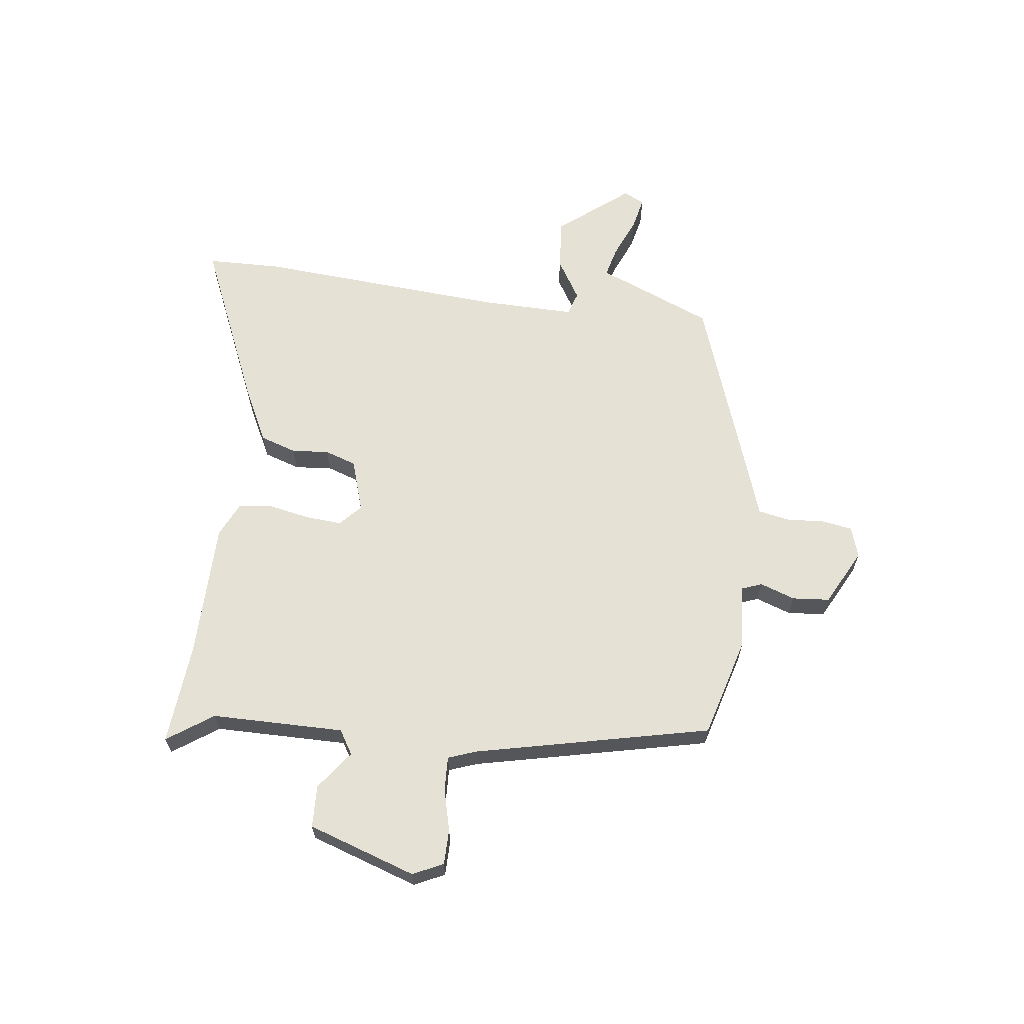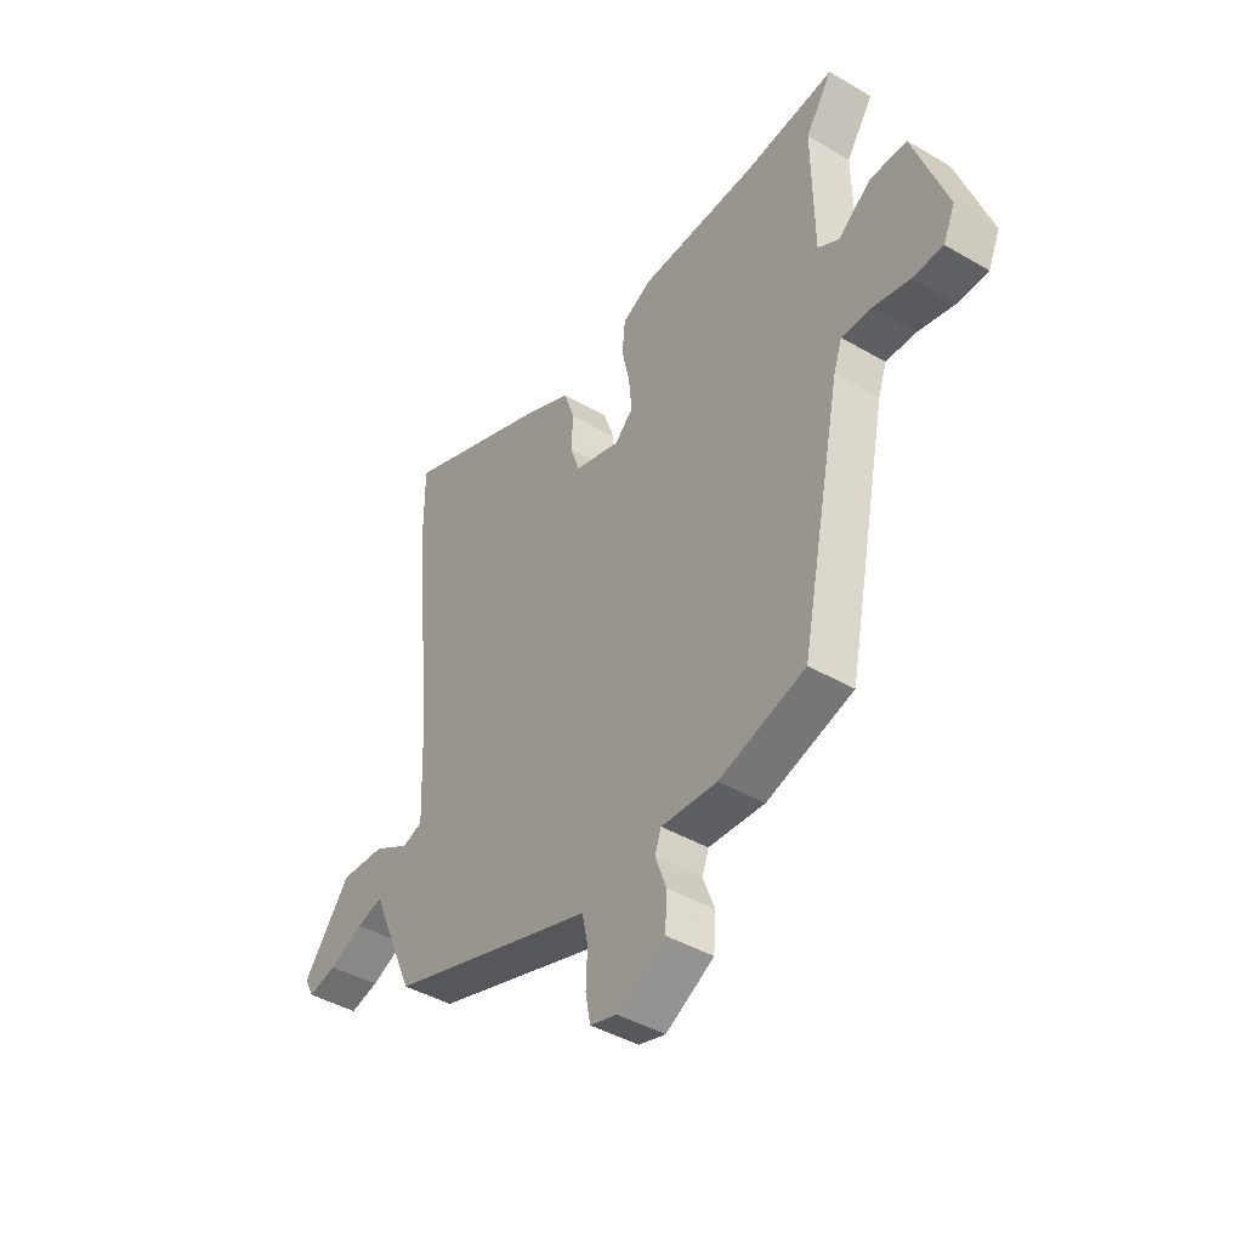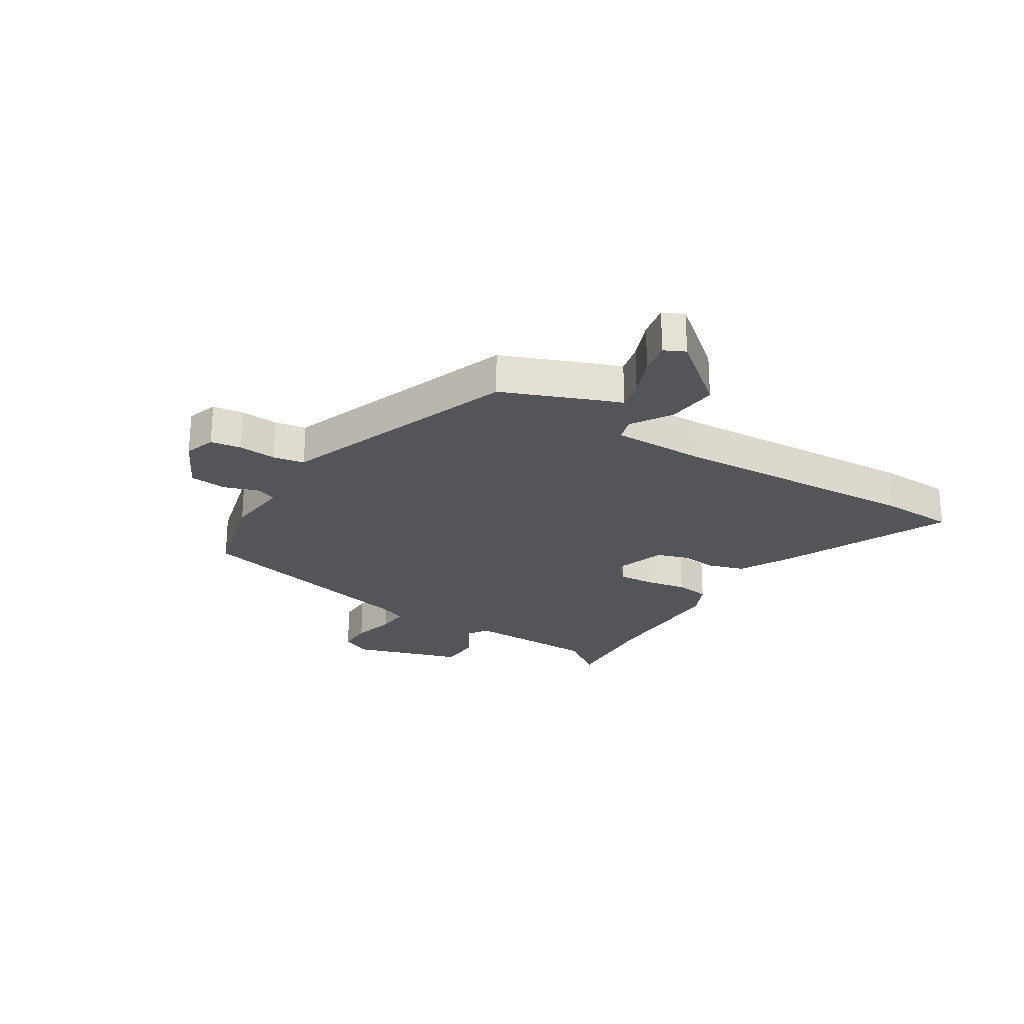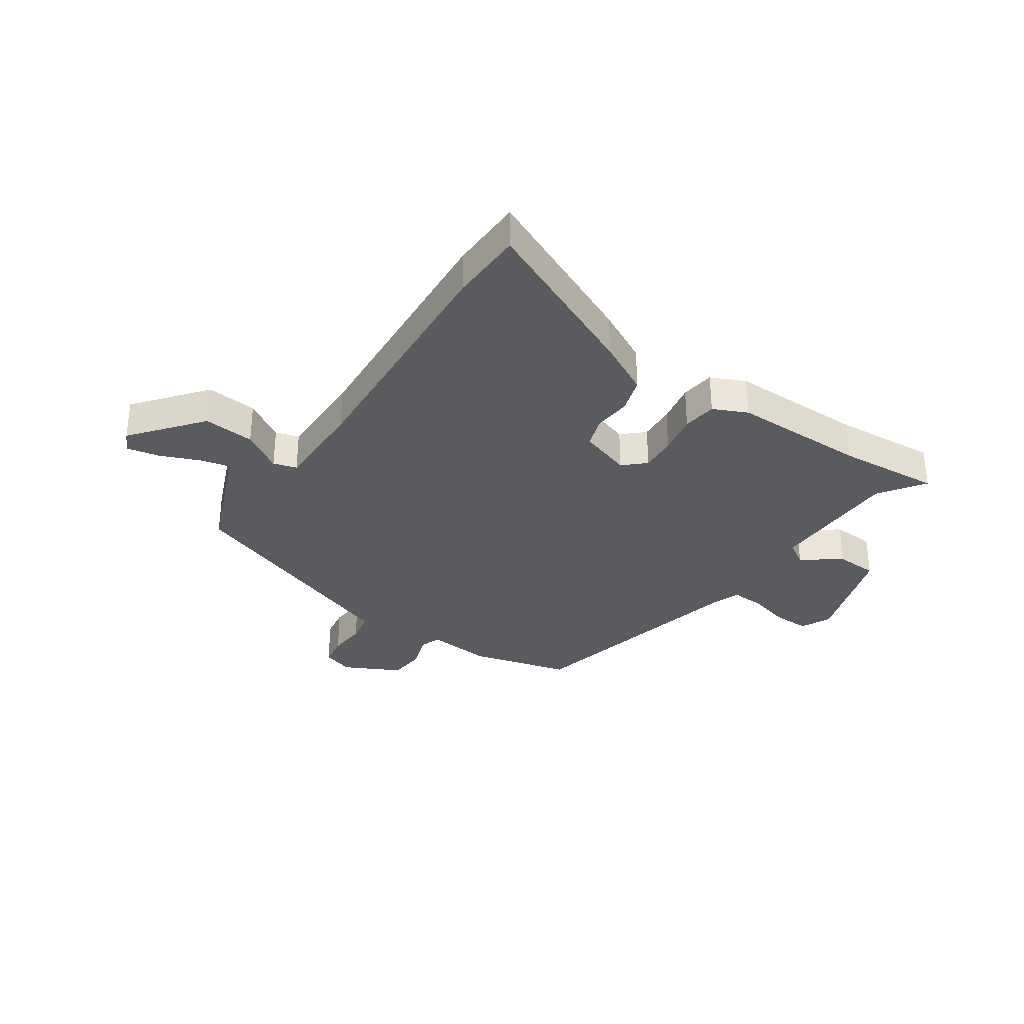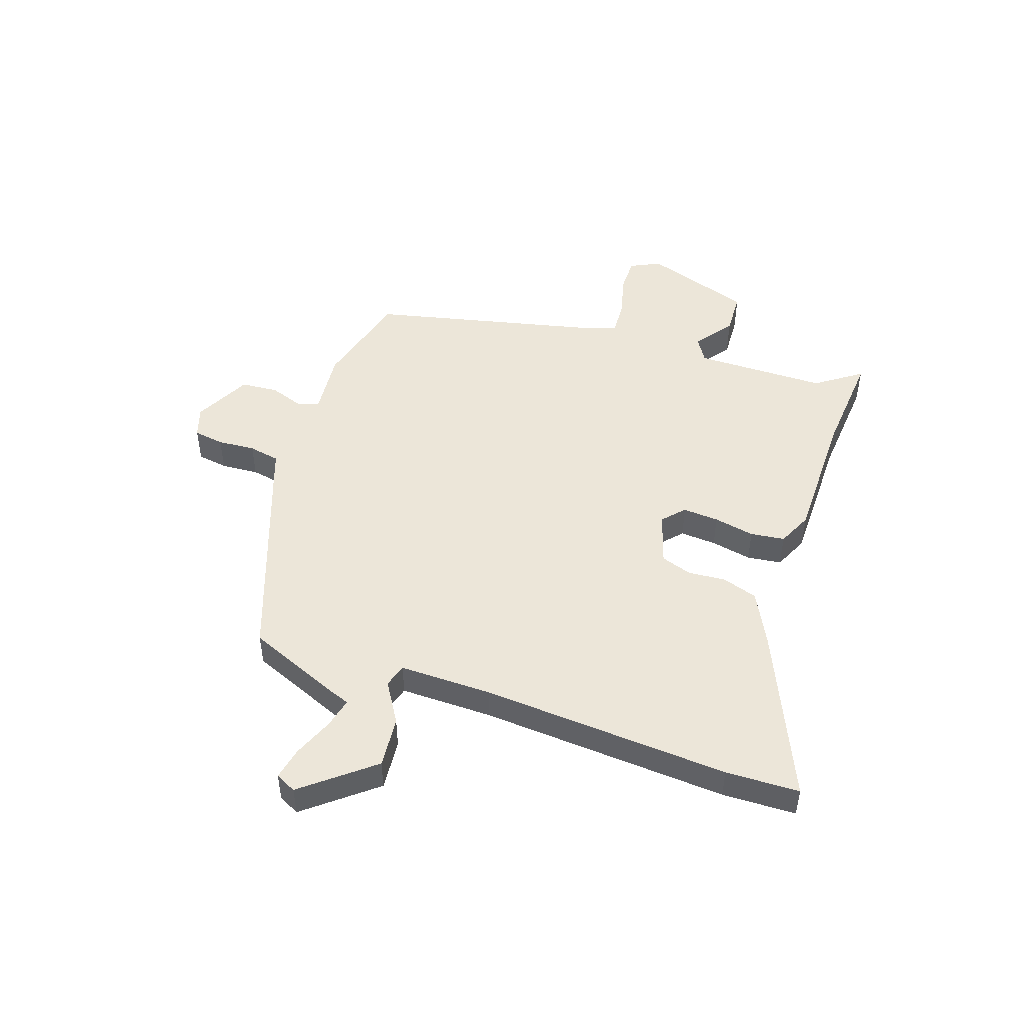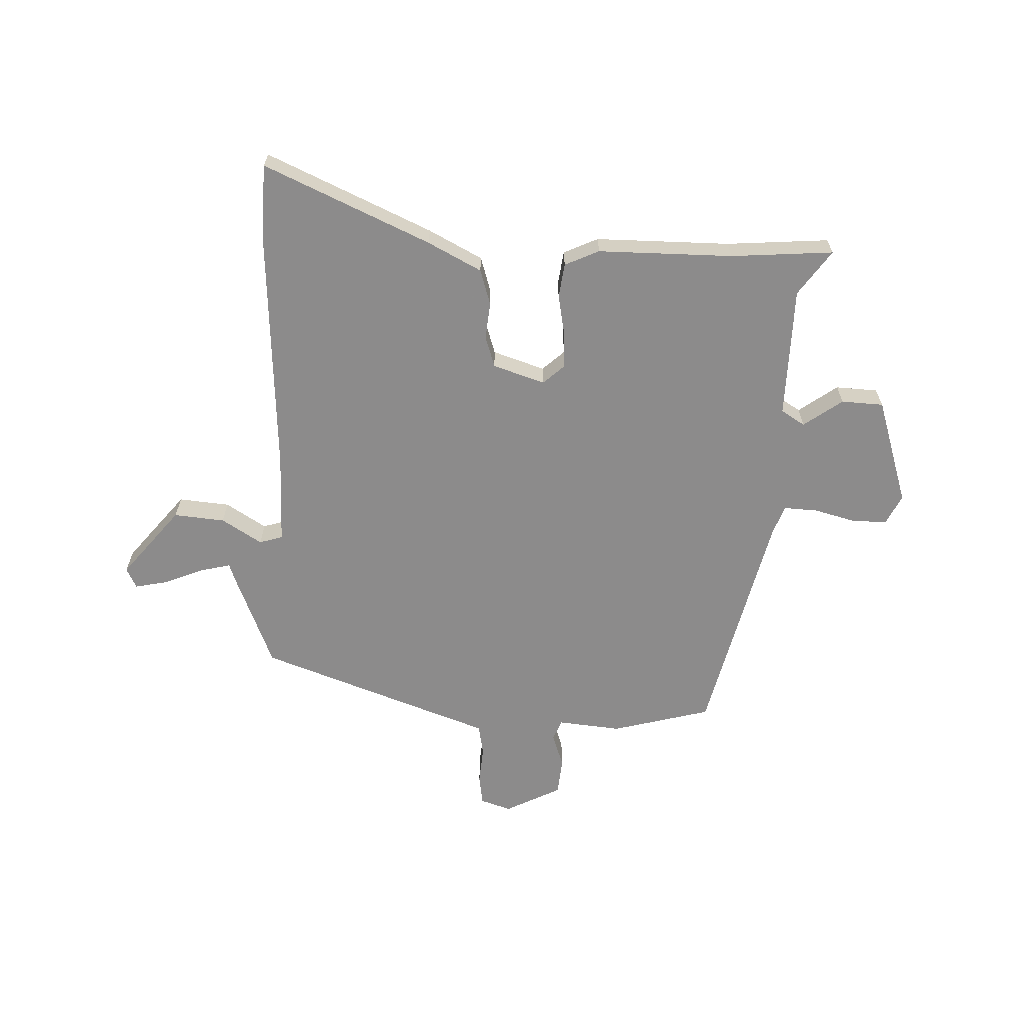
<metadata>
{"format":"obj","ext":"obj","renderer":"f3d","projection":"perspective","resolution":1024,"background":"white","views":[{"elev":64.1,"azim":95.9,"up":"+Y"},{"elev":-42.5,"azim":55.1,"up":"+Z"},{"elev":-24.3,"azim":-124.1,"up":"+Y"},{"elev":-33.1,"azim":-36.0,"up":"+Y"},{"elev":48.9,"azim":-72.8,"up":"+Y"},{"elev":-64.0,"azim":-4.1,"up":"+Y"}]}
</metadata>
<code>
v 0.411 0.07 -0.481
v 0.236 0.07 -0.534
v 0.122 0.07 -0.527
v 0.109 0.07 -0.564
v 0.132 0.07 -0.625
v 0.128 0.07 -0.691
v 0.03 0.07 -0.745
v -0.025 0.07 -0.729
v -0.035 0.07 -0.675
v -0.032 0.07 -0.608
v -0.044 0.07 -0.553
v -0.101 0.07 -0.535
v -0.466 0.07 -0.417
v -0.54 0.07 -0.25
v -0.554 0.07 -0.215
v -0.608 0.07 -0.23
v -0.677 0.07 -0.261
v -0.735 0.07 -0.275
v -0.754 0.07 -0.239
v -0.658 0.07 -0.113
v -0.567 0.07 -0.118
v -0.494 0.07 -0.16
v -0.453 0.07 -0.146
v -0.459 0.07 0.018
v -0.5 0.07 0.46
v -0.5 0.07 0.591
v -0.201 0.07 0.469
v -0.104 0.07 0.423
v -0.082 0.07 0.36
v -0.086 0.07 0.294
v -0.066 0.07 0.239
v 0.027 0.07 0.212
v 0.064 0.07 0.248
v 0.058 0.07 0.312
v 0.042 0.07 0.384
v 0.048 0.07 0.445
v 0.108 0.07 0.475
v 0.348 0.07 0.483
v 0.53 0.07 0.503
v 0.476 0.07 0.421
v 0.48 0.07 0.187
v 0.523 0.07 0.162
v 0.59 0.07 0.214
v 0.665 0.07 0.213
v 0.733 0.07 0.024
v 0.709 0.07 -0.03
v 0.647 0.07 -0.032
v 0.572 0.07 -0.015
v 0.512 0.07 -0.014
v 0.495 0.07 -0.064
v 0.411 0 -0.481
v 0.236 0 -0.534
v 0.122 0 -0.527
v 0.109 0 -0.564
v 0.132 0 -0.625
v 0.128 0 -0.691
v 0.03 0 -0.745
v -0.025 0 -0.729
v -0.035 0 -0.675
v -0.032 0 -0.608
v -0.044 0 -0.553
v -0.101 0 -0.535
v -0.466 0 -0.417
v -0.54 0 -0.25
v -0.554 0 -0.215
v -0.608 0 -0.23
v -0.677 0 -0.261
v -0.735 0 -0.275
v -0.754 0 -0.239
v -0.658 0 -0.113
v -0.567 0 -0.118
v -0.494 0 -0.16
v -0.453 0 -0.146
v -0.459 0 0.018
v -0.5 0 0.46
v -0.5 0 0.591
v -0.201 0 0.469
v -0.104 0 0.423
v -0.082 0 0.36
v -0.086 0 0.294
v -0.066 0 0.239
v 0.027 0 0.212
v 0.064 0 0.248
v 0.058 0 0.312
v 0.042 0 0.384
v 0.048 0 0.445
v 0.108 0 0.475
v 0.348 0 0.483
v 0.53 0 0.503
v 0.476 0 0.421
v 0.48 0 0.187
v 0.523 0 0.162
v 0.59 0 0.214
v 0.665 0 0.213
v 0.733 0 0.024
v 0.709 0 -0.03
v 0.647 0 -0.032
v 0.572 0 -0.015
v 0.512 0 -0.014
v 0.495 0 -0.064
f 45 46 47 48
f 45 48 49
f 42 43 44 45
f 41 42 45 49
f 38 39 40
f 38 40 41
f 34 35 36 37
f 33 34 37 38
f 32 33 38 41
f 27 28 29 30
f 27 30 31
f 24 25 26 27
f 23 24 27 31
f 19 20 21 22
f 17 18 19 22
f 16 17 22 23
f 15 16 23
f 14 15 23
f 11 12 13 14
f 11 14 23 31
f 7 8 9 10
f 4 5 6 7
f 3 4 7 10
f 50 1 2 3
f 32 41 49 50
f 11 31 32 50
f 3 10 11 50
f 98 97 96 95
f 99 98 95
f 95 94 93 92
f 99 95 92 91
f 90 89 88
f 91 90 88
f 87 86 85 84
f 88 87 84 83
f 91 88 83 82
f 80 79 78 77
f 81 80 77
f 77 76 75 74
f 81 77 74 73
f 72 71 70 69
f 72 69 68 67
f 73 72 67 66
f 73 66 65
f 73 65 64
f 64 63 62 61
f 81 73 64 61
f 60 59 58 57
f 57 56 55 54
f 60 57 54 53
f 53 52 51 100
f 100 99 91 82
f 100 82 81 61
f 100 61 60 53
f 1 51 52 2
f 2 52 53 3
f 3 53 54 4
f 4 54 55 5
f 5 55 56 6
f 6 56 57 7
f 7 57 58 8
f 8 58 59 9
f 9 59 60 10
f 10 60 61 11
f 11 61 62 12
f 12 62 63 13
f 13 63 64 14
f 14 64 65 15
f 15 65 66 16
f 16 66 67 17
f 17 67 68 18
f 18 68 69 19
f 19 69 70 20
f 20 70 71 21
f 21 71 72 22
f 22 72 73 23
f 23 73 74 24
f 24 74 75 25
f 25 75 76 26
f 26 76 77 27
f 27 77 78 28
f 28 78 79 29
f 29 79 80 30
f 30 80 81 31
f 31 81 82 32
f 32 82 83 33
f 33 83 84 34
f 34 84 85 35
f 35 85 86 36
f 36 86 87 37
f 37 87 88 38
f 38 88 89 39
f 39 89 90 40
f 40 90 91 41
f 41 91 92 42
f 42 92 93 43
f 43 93 94 44
f 44 94 95 45
f 45 95 96 46
f 46 96 97 47
f 47 97 98 48
f 48 98 99 49
f 49 99 100 50
f 50 100 51 1

</code>
